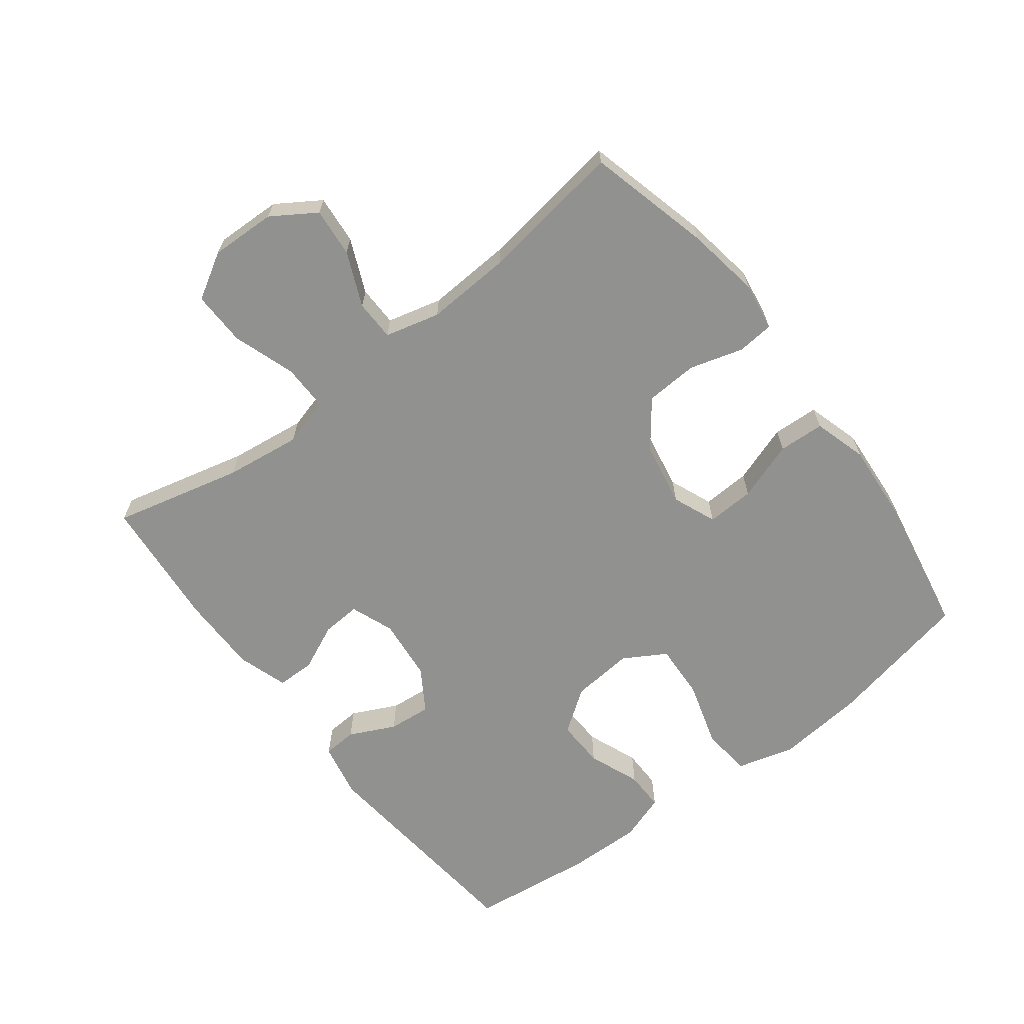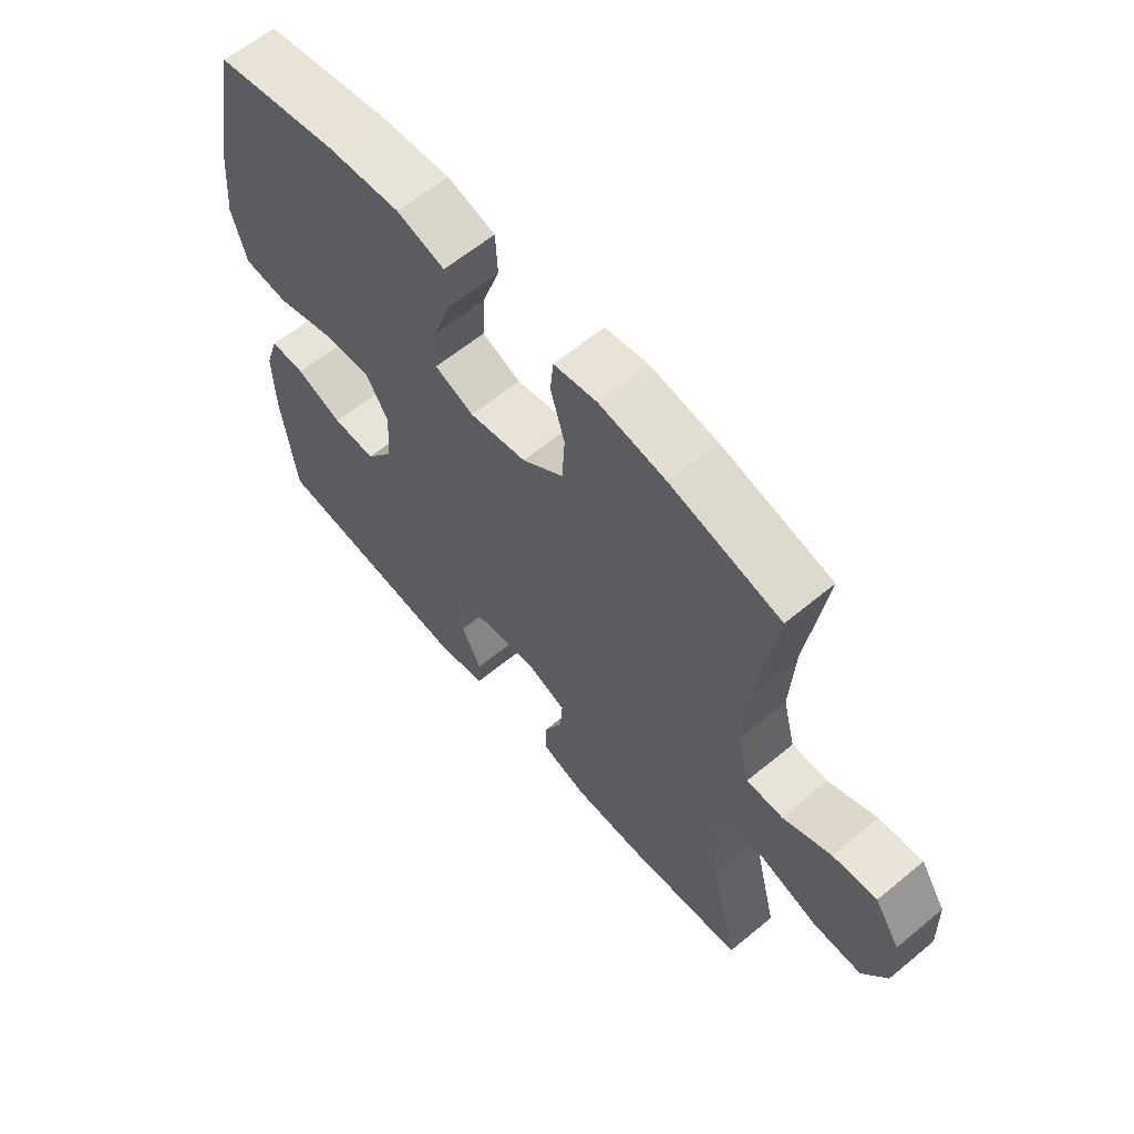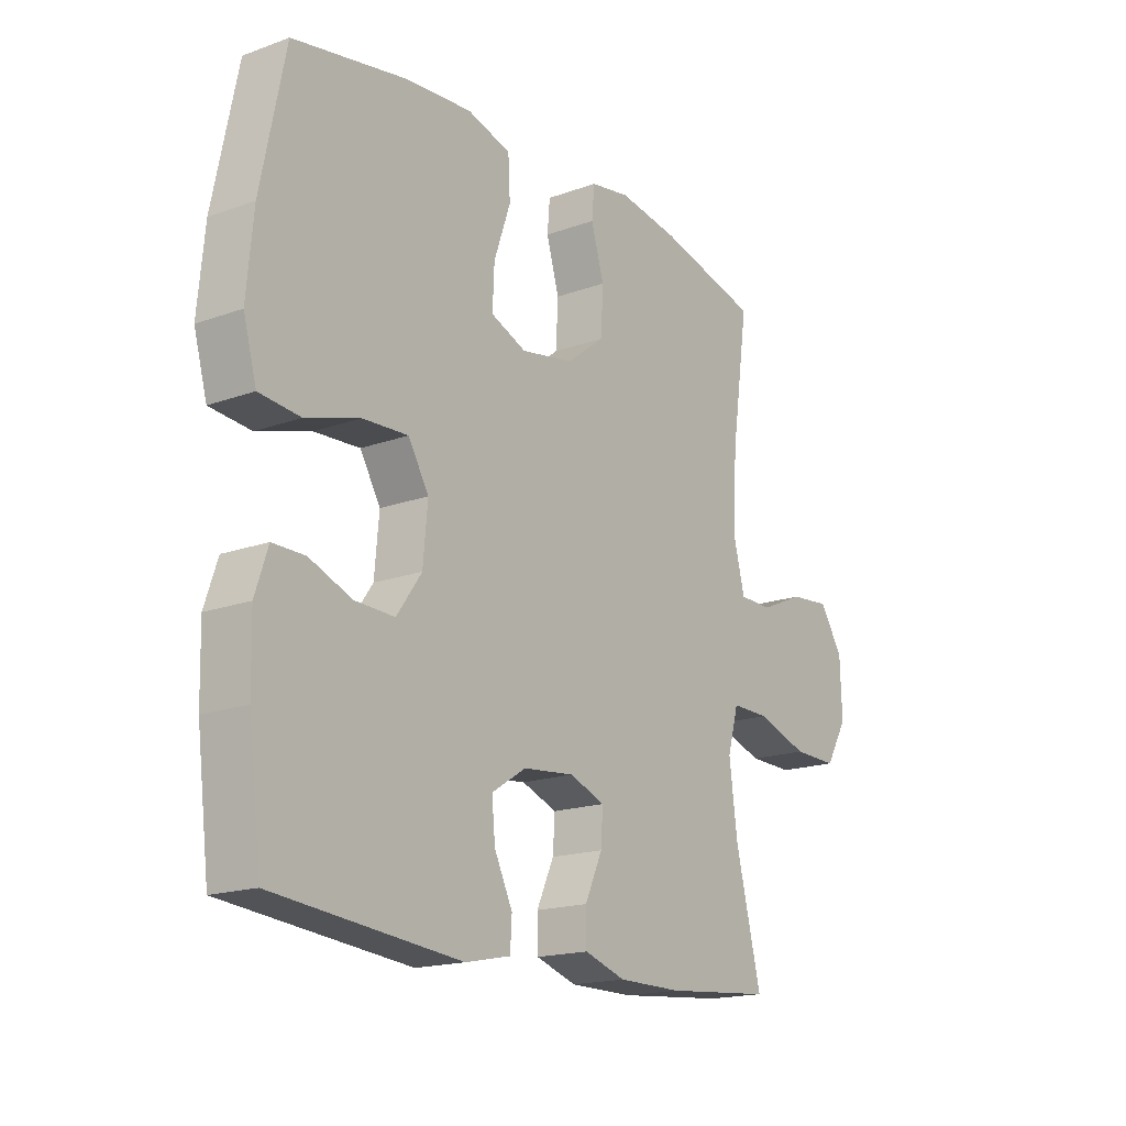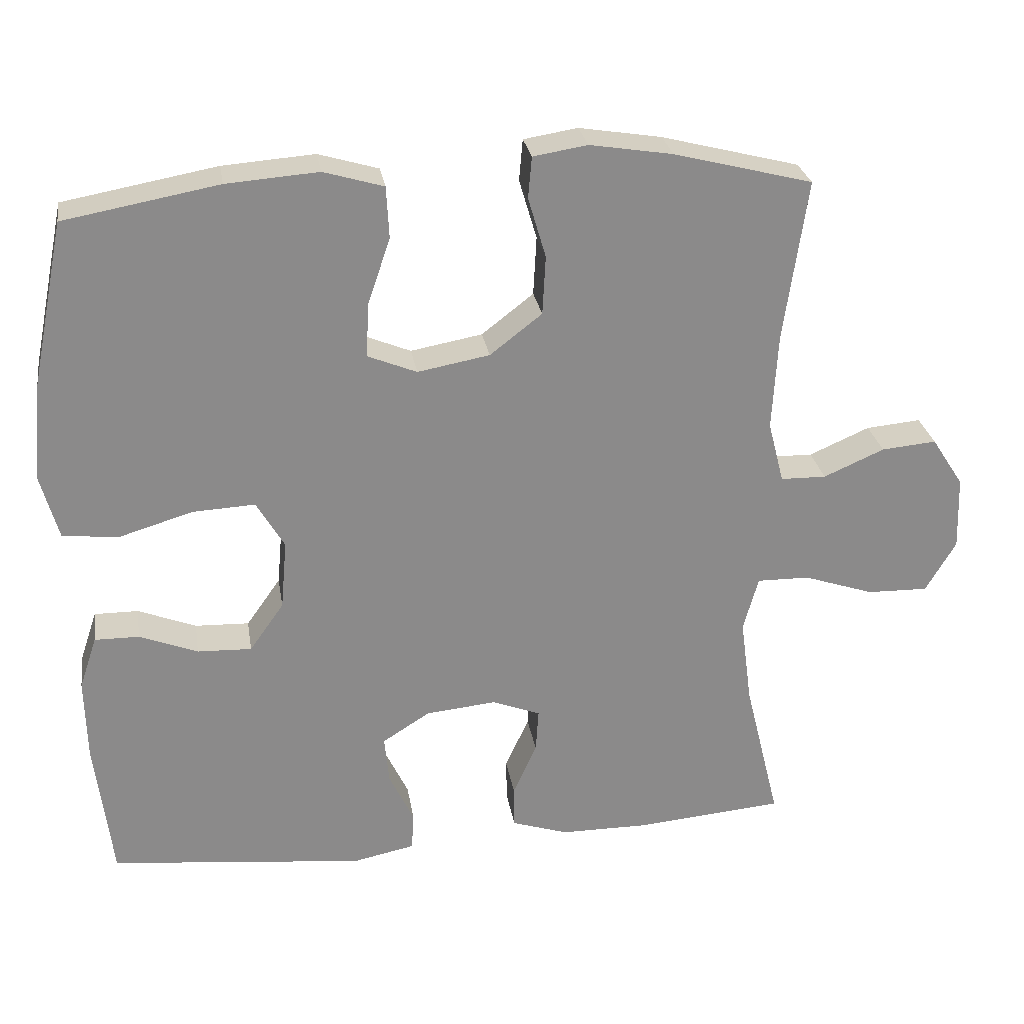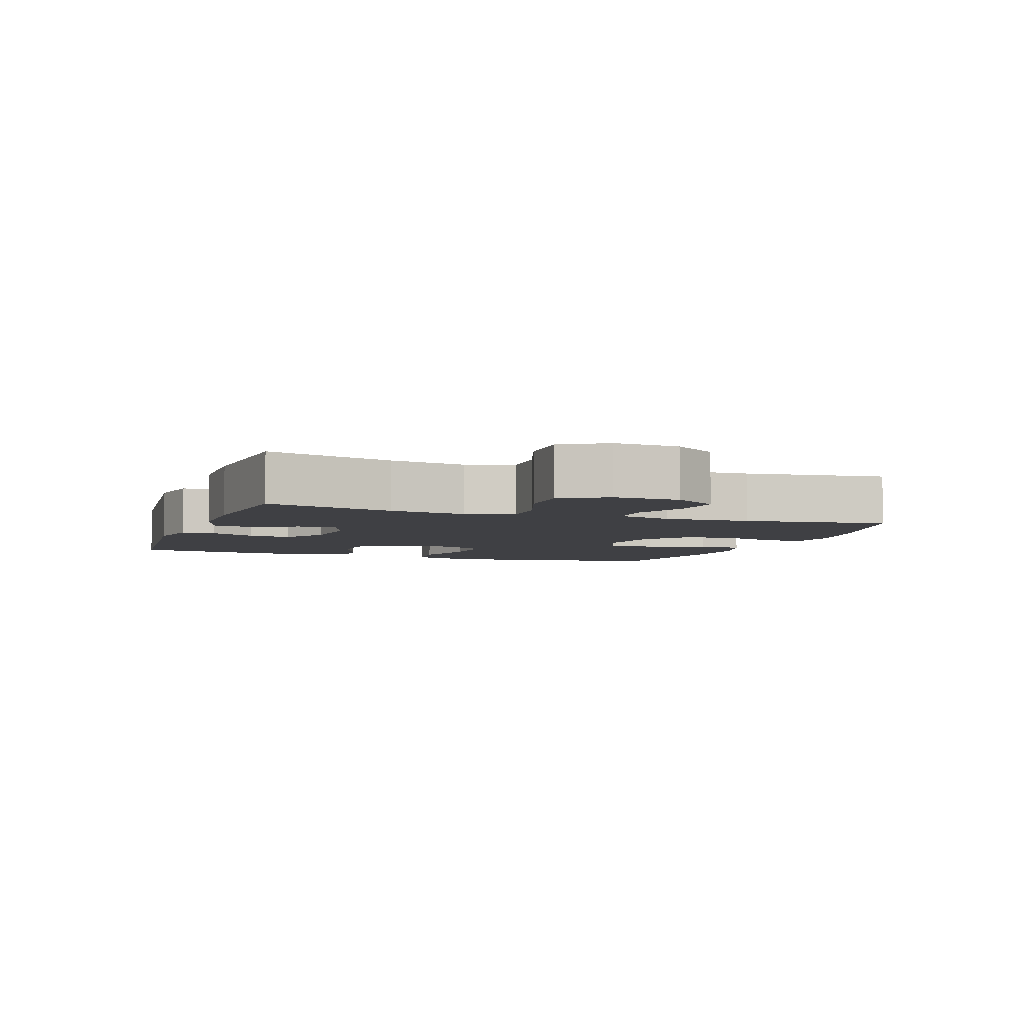
<metadata>
{"format":"obj","ext":"obj","renderer":"f3d","projection":"perspective","resolution":1024,"background":"white","views":[{"elev":-65.9,"azim":-52.5,"up":"+Y"},{"elev":61.4,"azim":-130.1,"up":"+Z"},{"elev":-17.4,"azim":125.8,"up":"+Z"},{"elev":26.8,"azim":171.0,"up":"+Z"},{"elev":-5.1,"azim":-109.6,"up":"+Y"}]}
</metadata>
<code>
o path6264
v 0.5519 0.0375 -0.3157
v 0.5547 0.0375 -0.2008
v 0.5304 0.0375 -0.1278
v 0.4688 0.0375 -0.1282
v 0.388 0.0375 -0.1598
v 0.3127 0.0375 -0.1623
v 0.2652 0.0375 -0.09533
v 0.2566 0.0375 0.001083
v 0.2953 0.0375 0.06677
v 0.3816 0.0375 0.06237
v 0.4837 0.0375 0.03168
v 0.5617 0.0375 0.03926
v 0.5867 0.0375 0.1294
v 0.574 0.0375 0.2657
v 0.528 0.0375 0.4925
v 0.314 0.0375 0.5317
v 0.1861 0.0375 0.5415
v 0.1029 0.0375 0.5171
v 0.09911 0.0375 0.4452
v 0.1307 0.0375 0.3533
v 0.134 0.0375 0.2786
v 0.06607 0.0375 0.2508
v -0.03389 0.0375 0.2692
v -0.1061 0.0375 0.3252
v -0.1105 0.0375 0.407
v -0.08592 0.0375 0.4904
v -0.091 0.0375 0.5478
v -0.1664 0.0375 0.56
v -0.2816 0.0375 0.5415
v -0.4739 0.0375 0.4925
v -0.4415 0.0375 0.2681
v -0.434 0.0375 0.1345
v -0.456 0.0375 0.04887
v -0.5193 0.0375 0.04786
v -0.6034 0.0375 0.08468
v -0.6799 0.0375 0.09174
v -0.7241 0.0375 0.02335
v -0.7276 0.0375 -0.07851
v -0.6856 0.0375 -0.15
v -0.6006 0.0375 -0.1483
v -0.503 0.0375 -0.1155
v -0.4303 0.0375 -0.1148
v -0.4094 0.0375 -0.1901
v -0.4249 0.0375 -0.3089
v -0.4739 0.0375 -0.5092
v -0.2685 0.0375 -0.5274
v -0.1463 0.0375 -0.5272
v -0.06817 0.0375 -0.5019
v -0.06739 0.0375 -0.4432
v -0.1004 0.0375 -0.3705
v -0.1043 0.0375 -0.3105
v -0.03703 0.0375 -0.2848
v 0.06041 0.0375 -0.2946
v 0.1262 0.0375 -0.3362
v 0.1198 0.0375 -0.4027
v 0.08546 0.0375 -0.474
v 0.08853 0.0375 -0.5268
v 0.1742 0.0375 -0.5446
v 0.528 0.0375 -0.5092
v 0.5519 -0.0375 -0.3157
v 0.5547 -0.0375 -0.2008
v 0.5304 -0.0375 -0.1278
v 0.4688 -0.0375 -0.1282
v 0.388 -0.0375 -0.1598
v 0.3127 -0.0375 -0.1623
v 0.2652 -0.0375 -0.09533
v 0.2566 -0.0375 0.001083
v 0.2953 -0.0375 0.06677
v 0.3816 -0.0375 0.06237
v 0.4837 -0.0375 0.03168
v 0.5617 -0.0375 0.03926
v 0.5867 -0.0375 0.1294
v 0.574 -0.0375 0.2657
v 0.528 -0.0375 0.4925
v 0.314 -0.0375 0.5317
v 0.1861 -0.0375 0.5415
v 0.1029 -0.0375 0.5171
v 0.09911 -0.0375 0.4452
v 0.1307 -0.0375 0.3533
v 0.134 -0.0375 0.2786
v 0.06607 -0.0375 0.2508
v -0.03389 -0.0375 0.2692
v -0.1061 -0.0375 0.3252
v -0.1105 -0.0375 0.407
v -0.08592 -0.0375 0.4904
v -0.091 -0.0375 0.5478
v -0.1664 -0.0375 0.56
v -0.2816 -0.0375 0.5415
v -0.4739 -0.0375 0.4925
v -0.4415 -0.0375 0.2681
v -0.434 -0.0375 0.1345
v -0.456 -0.0375 0.04887
v -0.5193 -0.0375 0.04786
v -0.6034 -0.0375 0.08468
v -0.6799 -0.0375 0.09174
v -0.7241 -0.0375 0.02335
v -0.7276 -0.0375 -0.07851
v -0.6856 -0.0375 -0.15
v -0.6006 -0.0375 -0.1483
v -0.503 -0.0375 -0.1155
v -0.4303 -0.0375 -0.1148
v -0.4094 -0.0375 -0.1901
v -0.4249 -0.0375 -0.3089
v -0.4739 -0.0375 -0.5092
v -0.2685 -0.0375 -0.5274
v -0.1463 -0.0375 -0.5272
v -0.06817 -0.0375 -0.5019
v -0.06739 -0.0375 -0.4432
v -0.1004 -0.0375 -0.3705
v -0.1043 -0.0375 -0.3105
v -0.03703 -0.0375 -0.2848
v 0.06041 -0.0375 -0.2946
v 0.1262 -0.0375 -0.3362
v 0.1198 -0.0375 -0.4027
v 0.08546 -0.0375 -0.474
v 0.08853 -0.0375 -0.5268
v 0.1742 -0.0375 -0.5446
v 0.528 -0.0375 -0.5092
v 0.08853 0.0375 -0.5268
v 0.08853 0.0375 -0.5268
v 0.1742 0.0375 -0.5446
v -0.2685 0.0375 -0.5274
v -0.1463 0.0375 -0.5272
v -0.06817 0.0375 -0.5019
v -0.06817 0.0375 -0.5019
v 0.08546 0.0375 -0.474
v -0.4739 0.0375 -0.5092
v -0.4739 0.0375 -0.5092
v 0.528 0.0375 -0.5092
v 0.528 0.0375 -0.5092
v -0.06739 0.0375 -0.4432
v 0.1198 0.0375 -0.4027
v -0.1004 0.0375 -0.3705
v 0.5519 0.0375 -0.3157
v -0.4249 0.0375 -0.3089
v 0.1262 0.0375 -0.3362
v 0.1262 0.0375 -0.3362
v -0.1043 0.0375 -0.3105
v -0.1043 0.0375 -0.3105
v 0.06041 0.0375 -0.2946
v 0.5547 0.0375 -0.2008
v -0.03703 0.0375 -0.2848
v -0.4094 0.0375 -0.1901
v 0.5304 0.0375 -0.1278
v 0.5304 0.0375 -0.1278
v -0.4303 0.0375 -0.1148
v -0.4303 0.0375 -0.1148
v 0.388 0.0375 -0.1598
v 0.3127 0.0375 -0.1623
v 0.2652 0.0375 -0.09533
v 0.4688 0.0375 -0.1282
v -0.7276 0.0375 -0.07851
v -0.6856 0.0375 -0.15
v -0.6856 0.0375 -0.15
v -0.6006 0.0375 -0.1483
v -0.503 0.0375 -0.1155
v 0.2566 0.0375 0.001083
v -0.7241 0.0375 0.02335
v 0.2953 0.0375 0.06677
v 0.2953 0.0375 0.06677
v -0.6799 0.0375 0.09174
v -0.6799 0.0375 0.09174
v -0.456 0.0375 0.04887
v -0.456 0.0375 0.04887
v -0.5193 0.0375 0.04786
v 0.3816 0.0375 0.06237
v 0.4837 0.0375 0.03168
v 0.5617 0.0375 0.03926
v 0.5617 0.0375 0.03926
v 0.5867 0.0375 0.1294
v -0.6034 0.0375 0.08468
v -0.434 0.0375 0.1345
v 0.574 0.0375 0.2657
v -0.4415 0.0375 0.2681
v 0.06607 0.0375 0.2508
v -0.03389 0.0375 0.2692
v 0.134 0.0375 0.2786
v 0.134 0.0375 0.2786
v -0.1061 0.0375 0.3252
v 0.1307 0.0375 0.3533
v -0.1105 0.0375 0.407
v 0.09911 0.0375 0.4452
v -0.4739 0.0375 0.4925
v -0.4739 0.0375 0.4925
v -0.08592 0.0375 0.4904
v 0.1029 0.0375 0.5171
v 0.1029 0.0375 0.5171
v 0.528 0.0375 0.4925
v 0.528 0.0375 0.4925
v -0.091 0.0375 0.5478
v -0.091 0.0375 0.5478
v 0.314 0.0375 0.5317
v -0.2816 0.0375 0.5415
v 0.1861 0.0375 0.5415
v -0.1664 0.0375 0.56
v 0.08853 -0.0375 -0.5268
v 0.08853 -0.0375 -0.5268
v 0.1742 -0.0375 -0.5446
v -0.2685 -0.0375 -0.5274
v -0.1463 -0.0375 -0.5272
v -0.06817 -0.0375 -0.5019
v -0.06817 -0.0375 -0.5019
v 0.08546 -0.0375 -0.474
v -0.4739 -0.0375 -0.5092
v -0.4739 -0.0375 -0.5092
v 0.528 -0.0375 -0.5092
v 0.528 -0.0375 -0.5092
v -0.06739 -0.0375 -0.4432
v 0.1198 -0.0375 -0.4027
v -0.1004 -0.0375 -0.3705
v 0.5519 -0.0375 -0.3157
v -0.4249 -0.0375 -0.3089
v 0.1262 -0.0375 -0.3362
v 0.1262 -0.0375 -0.3362
v -0.1043 -0.0375 -0.3105
v -0.1043 -0.0375 -0.3105
v 0.06041 -0.0375 -0.2946
v 0.5547 -0.0375 -0.2008
v -0.03703 -0.0375 -0.2848
v -0.4094 -0.0375 -0.1901
v 0.5304 -0.0375 -0.1278
v 0.5304 -0.0375 -0.1278
v -0.4303 -0.0375 -0.1148
v -0.4303 -0.0375 -0.1148
v 0.388 -0.0375 -0.1598
v 0.3127 -0.0375 -0.1623
v 0.2652 -0.0375 -0.09533
v 0.4688 -0.0375 -0.1282
v -0.7276 -0.0375 -0.07851
v -0.6856 -0.0375 -0.15
v -0.6856 -0.0375 -0.15
v -0.6006 -0.0375 -0.1483
v -0.503 -0.0375 -0.1155
v 0.2566 -0.0375 0.001083
v -0.7241 -0.0375 0.02335
v 0.2953 -0.0375 0.06677
v 0.2953 -0.0375 0.06677
v -0.6799 -0.0375 0.09174
v -0.6799 -0.0375 0.09174
v -0.456 -0.0375 0.04887
v -0.456 -0.0375 0.04887
v -0.5193 -0.0375 0.04786
v 0.3816 -0.0375 0.06237
v 0.4837 -0.0375 0.03168
v 0.5617 -0.0375 0.03926
v 0.5617 -0.0375 0.03926
v 0.5867 -0.0375 0.1294
v -0.6034 -0.0375 0.08468
v -0.434 -0.0375 0.1345
v 0.574 -0.0375 0.2657
v -0.4415 -0.0375 0.2681
v 0.06607 -0.0375 0.2508
v -0.03389 -0.0375 0.2692
v 0.134 -0.0375 0.2786
v 0.134 -0.0375 0.2786
v -0.1061 -0.0375 0.3252
v 0.1307 -0.0375 0.3533
v -0.1105 -0.0375 0.407
v 0.09911 -0.0375 0.4452
v -0.4739 -0.0375 0.4925
v -0.4739 -0.0375 0.4925
v -0.08592 -0.0375 0.4904
v 0.1029 -0.0375 0.5171
v 0.1029 -0.0375 0.5171
v 0.528 -0.0375 0.4925
v 0.528 -0.0375 0.4925
v -0.091 -0.0375 0.5478
v -0.091 -0.0375 0.5478
v 0.314 -0.0375 0.5317
v -0.2816 -0.0375 0.5415
v 0.1861 -0.0375 0.5415
v -0.1664 -0.0375 0.56
f 253 219 252
f 238 235 248
f 240 253 249
f 247 244 245
f 236 252 234
f 240 223 253
f 218 225 211
f 209 206 213
f 250 243 247
f 257 271 259
f 242 233 240
f 211 213 206
f 259 271 263
f 199 210 212
f 198 203 196
f 254 236 243
f 230 232 229
f 201 208 200
f 199 212 204
f 249 256 251
f 254 250 269
f 233 242 232
f 254 243 250
f 254 269 257
f 251 258 270
f 257 269 271
f 249 253 256
f 209 203 198
f 217 213 227
f 228 218 221
f 223 240 233
f 267 272 262
f 227 213 226
f 206 209 198
f 223 219 253
f 225 218 228
f 226 211 225
f 210 200 208
f 252 219 234
f 213 211 226
f 234 217 227
f 262 272 258
f 232 248 229
f 269 250 265
f 260 251 270
f 220 215 223
f 251 256 258
f 223 215 219
f 215 212 210
f 200 210 199
f 247 243 244
f 248 232 242
f 212 215 220
f 252 236 254
f 219 217 234
f 270 258 272
f 235 229 248
f 120 58 117 197
f 46 47 106 105
f 47 125 202 106
f 56 57 116 115
f 128 46 105 205
f 58 130 207 117
f 48 49 108 107
f 55 56 115 114
f 49 50 109 108
f 59 1 60 118
f 44 45 104 103
f 137 55 114 214
f 50 139 216 109
f 53 54 113 112
f 1 2 61 60
f 51 52 111 110
f 43 44 103 102
f 52 53 112 111
f 2 145 222 61
f 147 43 102 224
f 5 6 65 64
f 6 7 66 65
f 4 5 64 63
f 3 4 63 62
f 38 154 231 97
f 39 40 99 98
f 40 41 100 99
f 41 42 101 100
f 7 8 67 66
f 37 38 97 96
f 8 160 237 67
f 162 37 96 239
f 164 34 93 241
f 10 11 70 69
f 11 169 246 70
f 12 13 72 71
f 35 36 95 94
f 34 35 94 93
f 32 33 92 91
f 9 10 69 68
f 13 14 73 72
f 31 32 91 90
f 22 23 82 81
f 178 22 81 255
f 23 24 83 82
f 20 21 80 79
f 24 25 84 83
f 19 20 79 78
f 184 31 90 261
f 25 26 85 84
f 187 19 78 264
f 14 189 266 73
f 26 191 268 85
f 15 16 75 74
f 29 30 89 88
f 17 18 77 76
f 16 17 76 75
f 28 29 88 87
f 27 28 87 86
f 176 175 142
f 161 171 158
f 163 172 176
f 170 168 167
f 159 157 175
f 163 176 146
f 141 134 148
f 132 136 129
f 173 170 166
f 180 182 194
f 165 163 156
f 134 129 136
f 182 186 194
f 122 135 133
f 121 119 126
f 177 166 159
f 153 152 155
f 124 123 131
f 122 127 135
f 172 174 179
f 177 192 173
f 156 155 165
f 177 173 166
f 177 180 192
f 174 193 181
f 180 194 192
f 172 179 176
f 132 121 126
f 140 150 136
f 151 144 141
f 146 156 163
f 190 185 195
f 150 149 136
f 129 121 132
f 146 176 142
f 148 151 141
f 149 148 134
f 133 131 123
f 175 157 142
f 136 149 134
f 157 150 140
f 185 181 195
f 155 152 171
f 192 188 173
f 183 193 174
f 143 146 138
f 174 181 179
f 146 142 138
f 138 133 135
f 123 122 133
f 170 167 166
f 171 165 155
f 135 143 138
f 175 177 159
f 142 157 140
f 193 195 181
f 158 171 152

</code>
